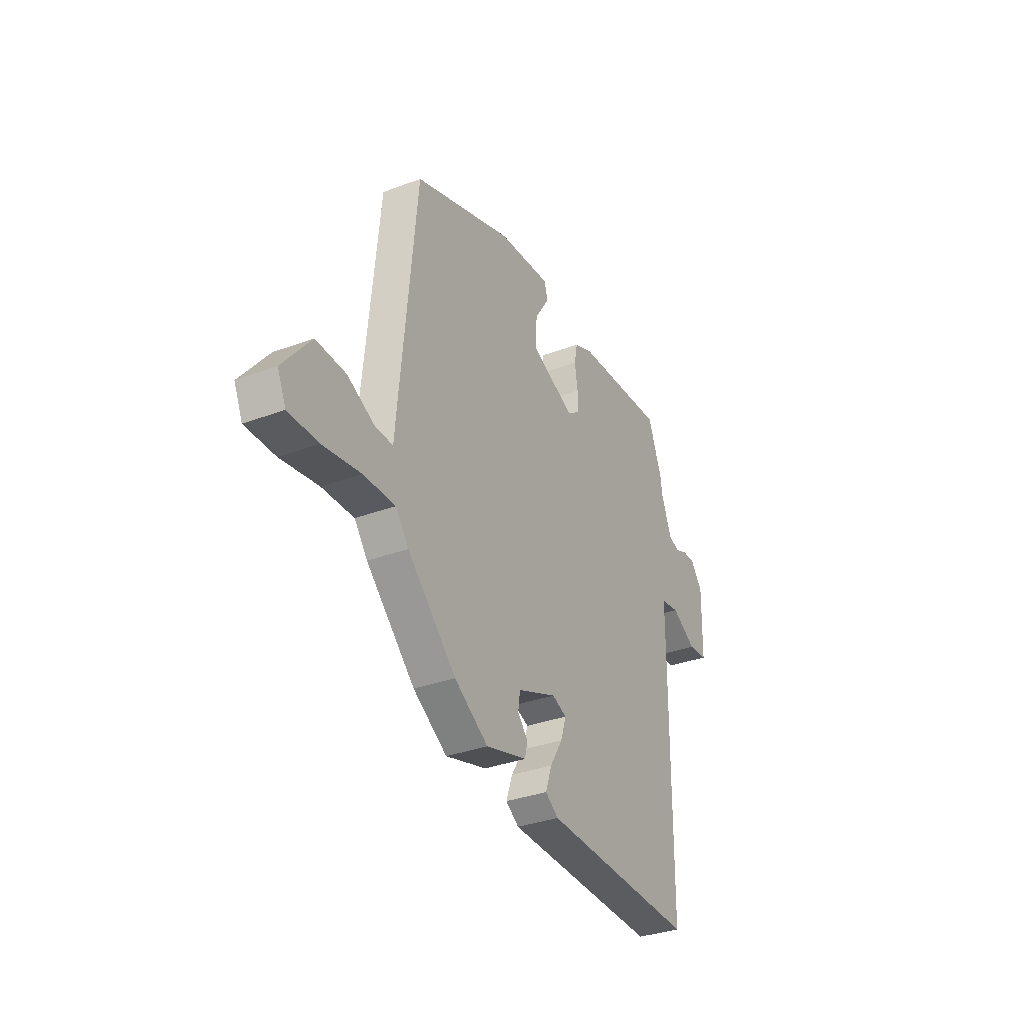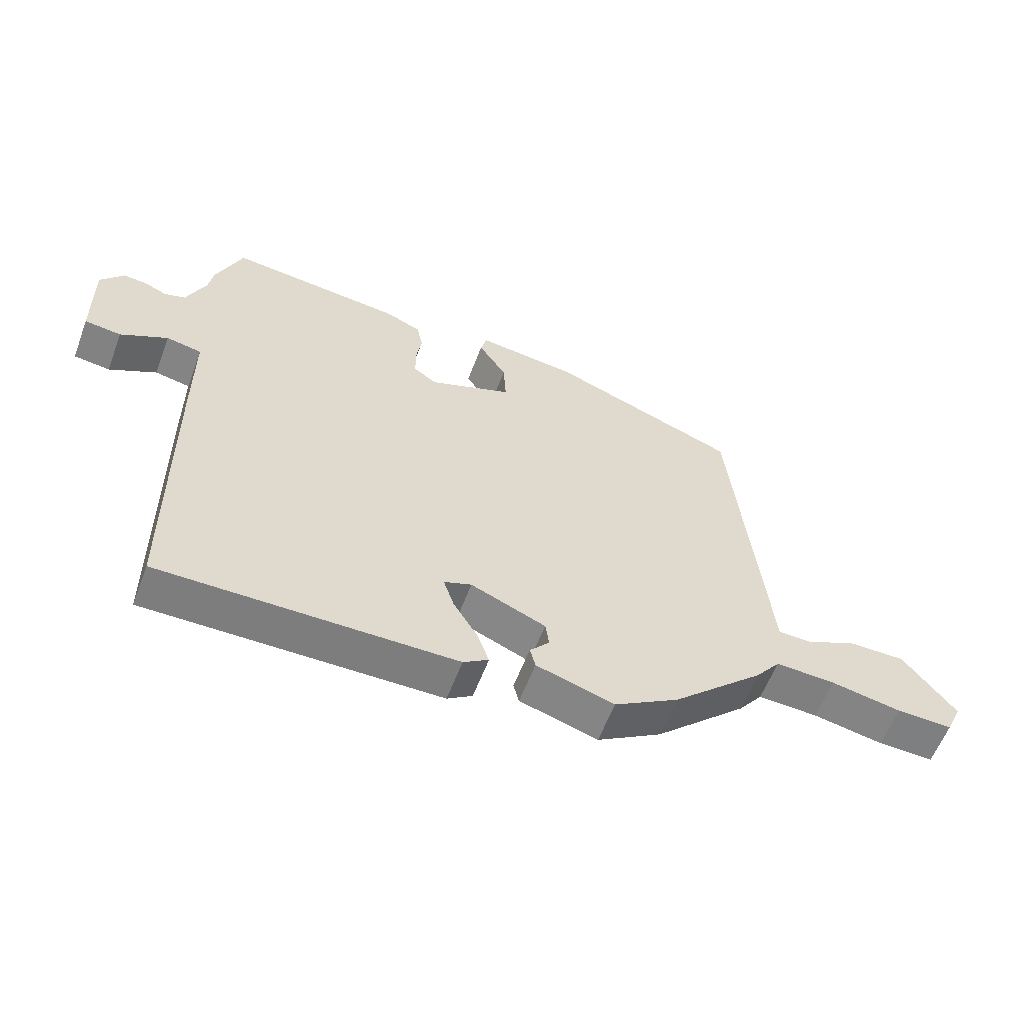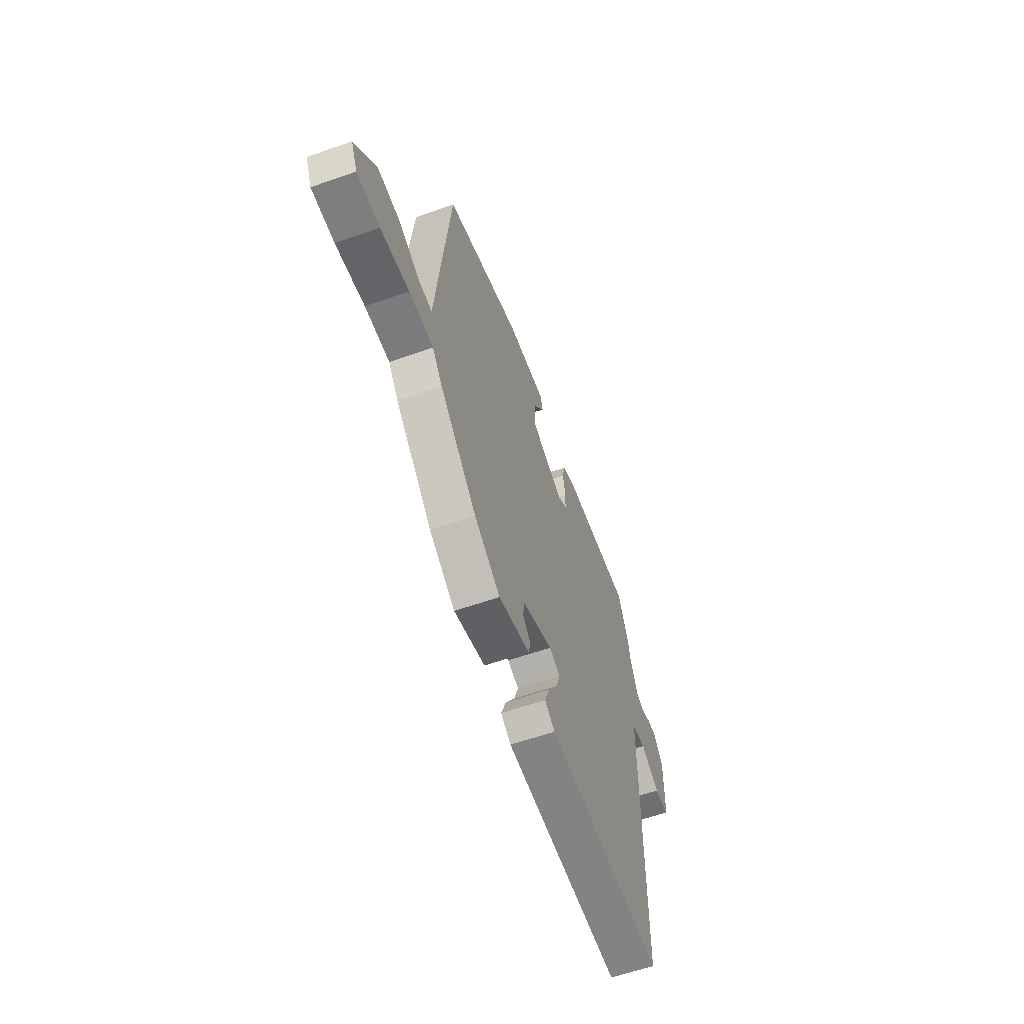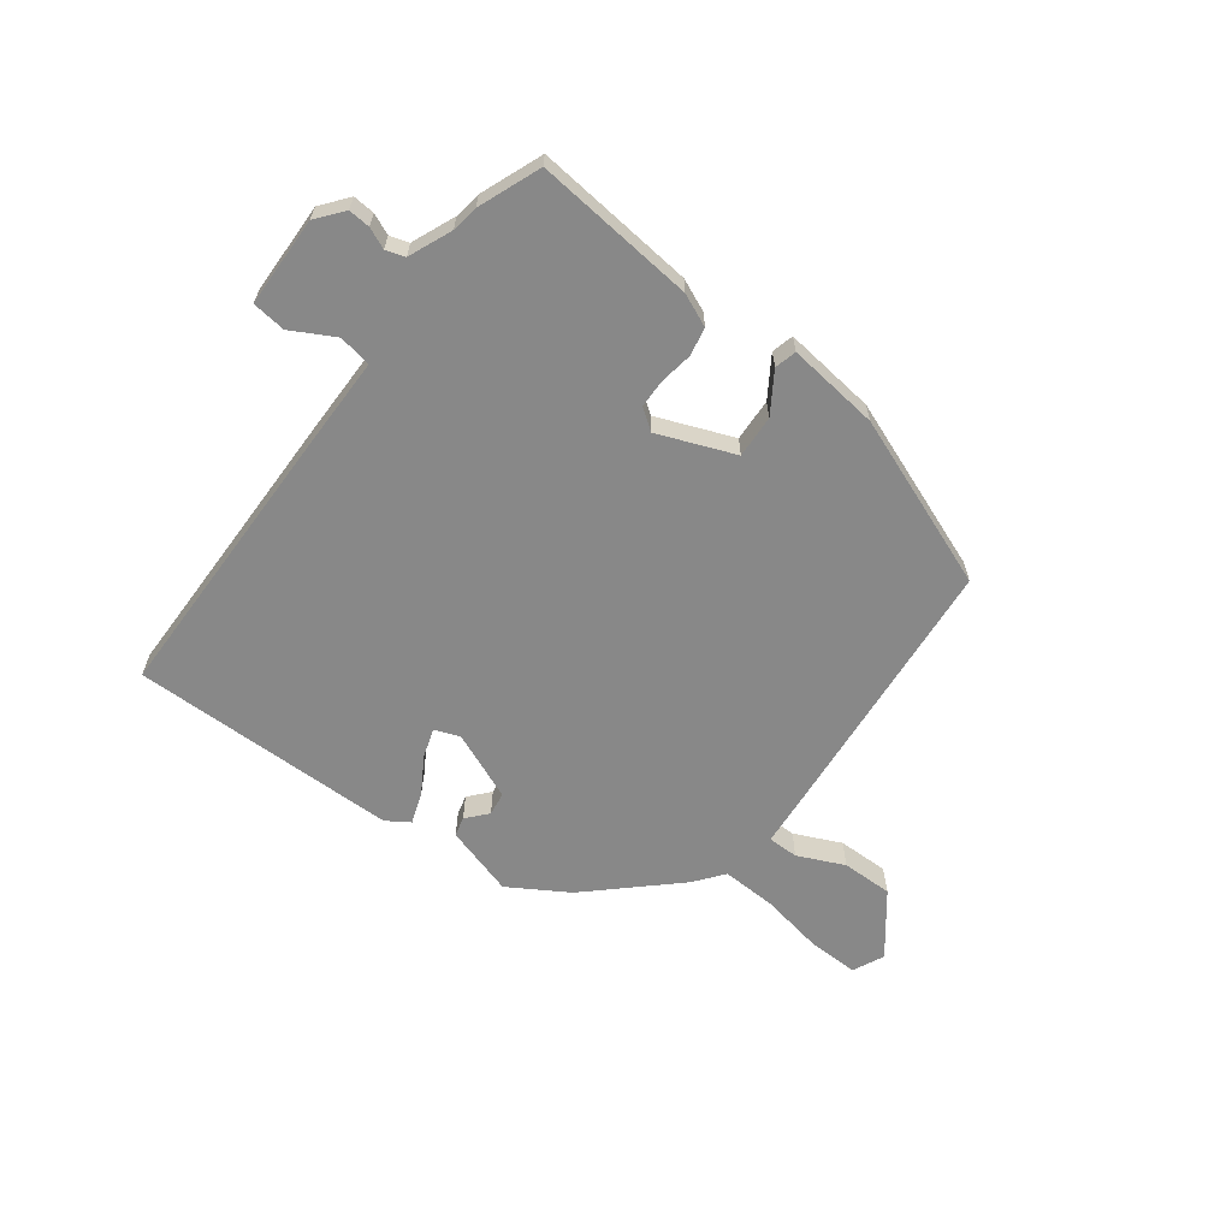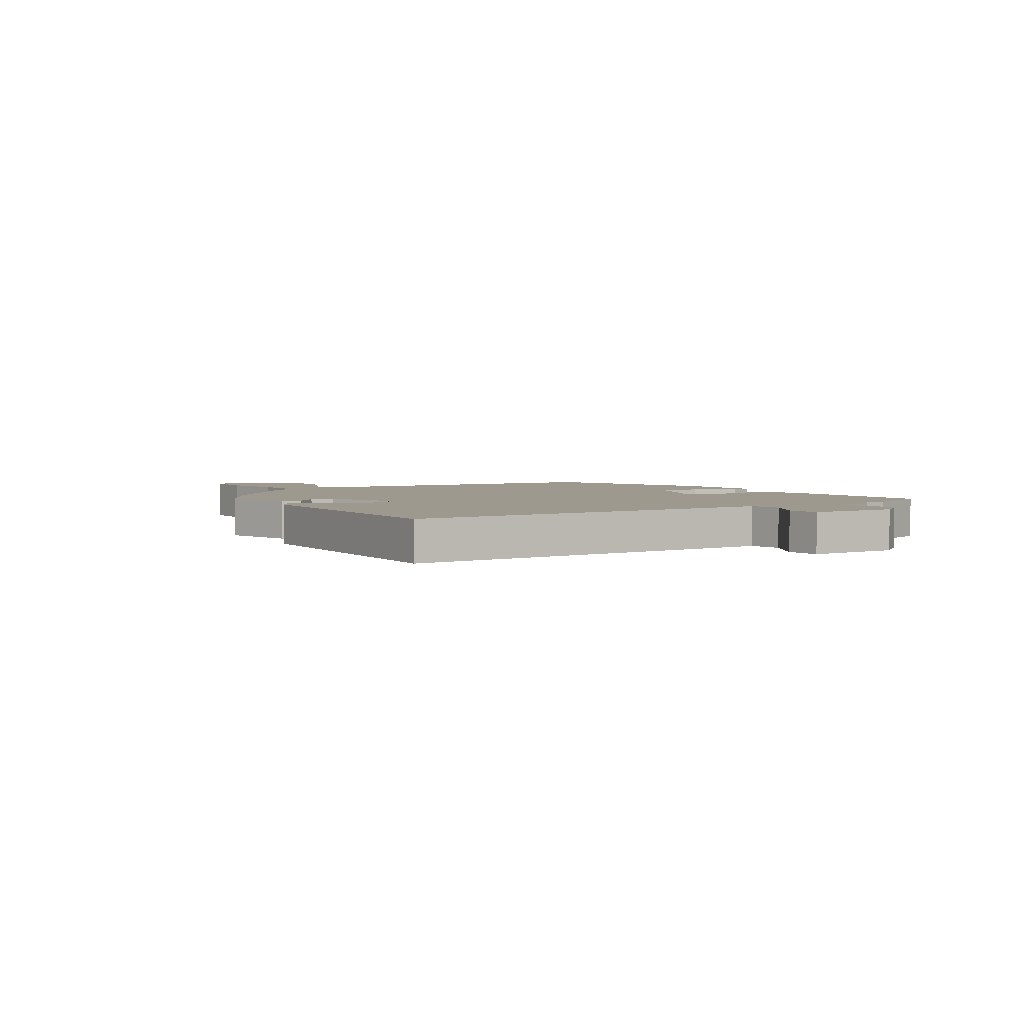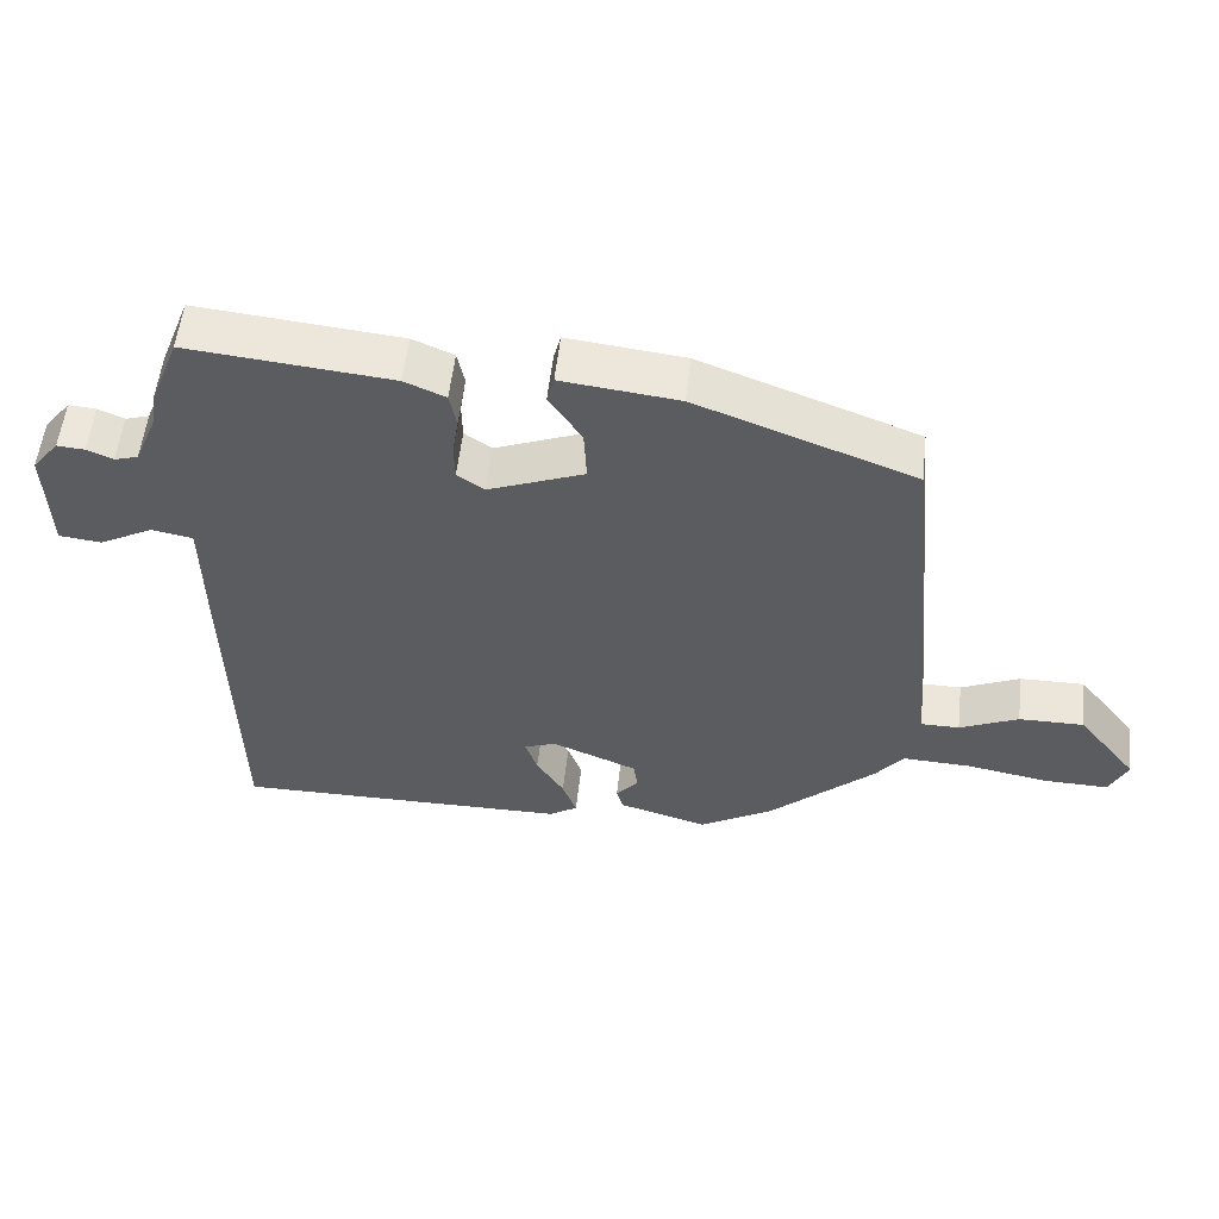
<metadata>
{"format":"obj","ext":"obj","renderer":"f3d","projection":"perspective","resolution":1024,"background":"white","views":[{"elev":-34.1,"azim":116.8,"up":"+Z"},{"elev":-59.3,"azim":-20.7,"up":"+Z"},{"elev":-60.7,"azim":109.7,"up":"+Z"},{"elev":-62.7,"azim":-37.1,"up":"+Y"},{"elev":3.4,"azim":-122.5,"up":"+Y"},{"elev":55.6,"azim":6.4,"up":"+Z"}]}
</metadata>
<code>
v 0.322 0.07 -0.458
v 0.217 0.07 -0.522
v 0.09 0.07 -0.484
v 0.081 0.07 -0.449
v 0.113 0.07 -0.412
v 0.107 0.07 -0.37
v -0.015 0.07 -0.319
v -0.06 0.07 -0.336
v -0.043 0.07 -0.388
v -0.004 0.07 -0.452
v 0.016 0.07 -0.508
v -0.025 0.07 -0.535
v -0.504 0.07 -0.54
v -0.511 0.07 -0.03
v -0.512 0.07 0.137
v -0.57 0.07 0.148
v -0.647 0.07 0.106
v -0.707 0.07 0.113
v -0.711 0.07 0.274
v -0.673 0.07 0.322
v -0.634 0.07 0.319
v -0.597 0.07 0.303
v -0.563 0.07 0.314
v -0.531 0.07 0.391
v -0.524 0.07 0.439
v -0.481 0.07 0.55
v -0.194 0.07 0.522
v -0.136 0.07 0.497
v -0.126 0.07 0.447
v -0.135 0.07 0.388
v -0.134 0.07 0.337
v -0.096 0.07 0.31
v 0.04 0.07 0.364
v 0.036 0.07 0.44
v -0.01 0.07 0.511
v 0 0.07 0.55
v 0.165 0.07 0.531
v 0.472 0.07 0.415
v 0.517 0.07 -0.056
v 0.527 0.07 -0.165
v 0.582 0.07 -0.165
v 0.665 0.07 -0.127
v 0.757 0.07 -0.126
v 0.842 0.07 -0.235
v 0.816 0.07 -0.292
v 0.725 0.07 -0.29
v 0.61 0.07 -0.269
v 0.512 0.07 -0.265
v 0.472 0.07 -0.317
v 0.322 0 -0.458
v 0.217 0 -0.522
v 0.09 0 -0.484
v 0.081 0 -0.449
v 0.113 0 -0.412
v 0.107 0 -0.37
v -0.015 0 -0.319
v -0.06 0 -0.336
v -0.043 0 -0.388
v -0.004 0 -0.452
v 0.016 0 -0.508
v -0.025 0 -0.535
v -0.504 0 -0.54
v -0.511 0 -0.03
v -0.512 0 0.137
v -0.57 0 0.148
v -0.647 0 0.106
v -0.707 0 0.113
v -0.711 0 0.274
v -0.673 0 0.322
v -0.634 0 0.319
v -0.597 0 0.303
v -0.563 0 0.314
v -0.531 0 0.391
v -0.524 0 0.439
v -0.481 0 0.55
v -0.194 0 0.522
v -0.136 0 0.497
v -0.126 0 0.447
v -0.135 0 0.388
v -0.134 0 0.337
v -0.096 0 0.31
v 0.04 0 0.364
v 0.036 0 0.44
v -0.01 0 0.511
v 0 0 0.55
v 0.165 0 0.531
v 0.472 0 0.415
v 0.517 0 -0.056
v 0.527 0 -0.165
v 0.582 0 -0.165
v 0.665 0 -0.127
v 0.757 0 -0.126
v 0.842 0 -0.235
v 0.816 0 -0.292
v 0.725 0 -0.29
v 0.61 0 -0.269
v 0.512 0 -0.265
v 0.472 0 -0.317
f 3 4 5
f 2 3 5
f 1 2 5
f 49 1 5
f 48 49 5
f 45 46 47
f 44 45 47
f 43 44 47
f 42 43 47
f 41 42 47
f 40 41 47 48
f 39 40 48
f 38 39 48
f 37 38 48
f 36 37 48
f 35 36 48
f 34 35 48
f 48 5 6
f 34 48 6
f 33 34 6
f 28 29 30
f 27 28 30
f 26 27 30
f 25 26 30
f 24 25 30
f 23 24 30 31
f 22 23 31 32
f 20 21 22
f 19 20 22
f 18 19 22
f 17 18 22
f 16 17 22
f 15 16 22 32
f 13 14 15
f 12 13 15
f 11 12 15
f 10 11 15
f 9 10 15
f 8 9 15
f 15 32 33
f 8 15 33
f 7 8 33
f 6 7 33
f 54 53 52
f 54 52 51
f 54 51 50
f 54 50 98
f 54 98 97
f 96 95 94
f 96 94 93
f 96 93 92
f 96 92 91
f 96 91 90
f 97 96 90 89
f 97 89 88
f 97 88 87
f 97 87 86
f 97 86 85
f 97 85 84
f 97 84 83
f 55 54 97
f 55 97 83
f 55 83 82
f 79 78 77
f 79 77 76
f 79 76 75
f 79 75 74
f 79 74 73
f 80 79 73 72
f 81 80 72 71
f 71 70 69
f 71 69 68
f 71 68 67
f 71 67 66
f 71 66 65
f 81 71 65 64
f 64 63 62
f 64 62 61
f 64 61 60
f 64 60 59
f 64 59 58
f 64 58 57
f 82 81 64
f 82 64 57
f 82 57 56
f 82 56 55
f 1 50 51 2
f 2 51 52 3
f 3 52 53 4
f 4 53 54 5
f 5 54 55 6
f 6 55 56 7
f 7 56 57 8
f 8 57 58 9
f 9 58 59 10
f 10 59 60 11
f 11 60 61 12
f 12 61 62 13
f 13 62 63 14
f 14 63 64 15
f 15 64 65 16
f 16 65 66 17
f 17 66 67 18
f 18 67 68 19
f 19 68 69 20
f 20 69 70 21
f 21 70 71 22
f 22 71 72 23
f 23 72 73 24
f 24 73 74 25
f 25 74 75 26
f 26 75 76 27
f 27 76 77 28
f 28 77 78 29
f 29 78 79 30
f 30 79 80 31
f 31 80 81 32
f 32 81 82 33
f 33 82 83 34
f 34 83 84 35
f 35 84 85 36
f 36 85 86 37
f 37 86 87 38
f 38 87 88 39
f 39 88 89 40
f 40 89 90 41
f 41 90 91 42
f 42 91 92 43
f 43 92 93 44
f 44 93 94 45
f 45 94 95 46
f 46 95 96 47
f 47 96 97 48
f 48 97 98 49
f 49 98 50 1

</code>
